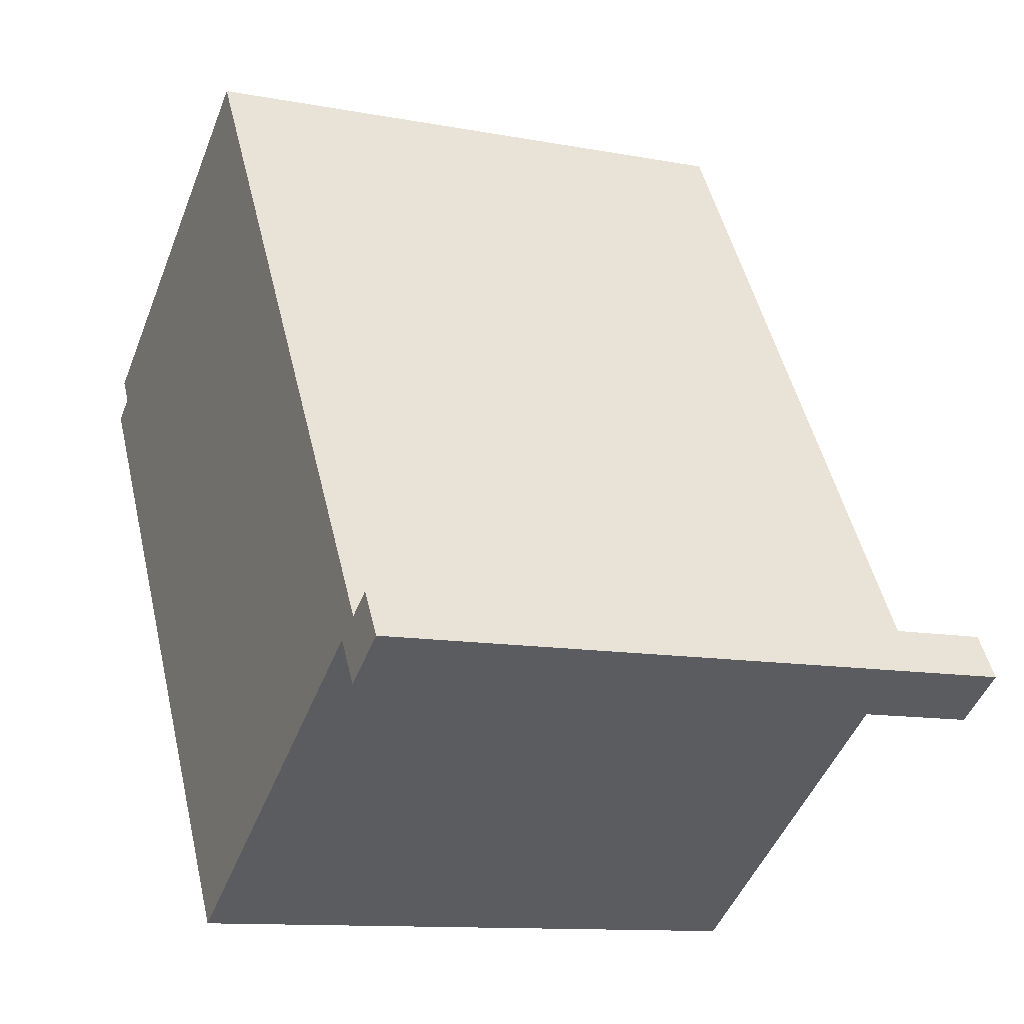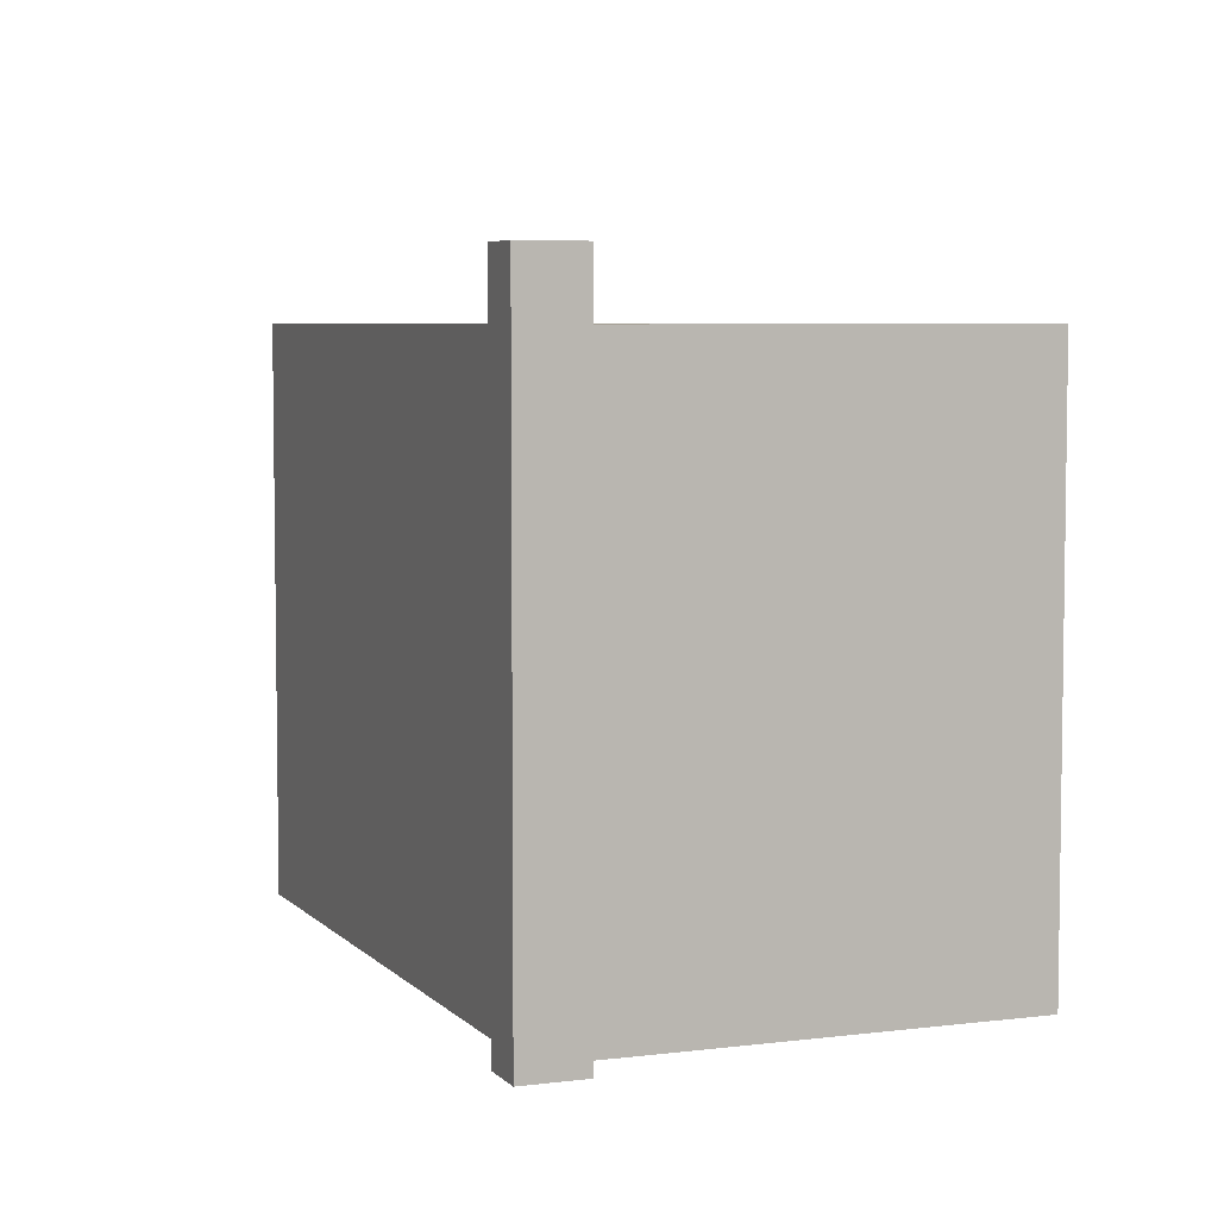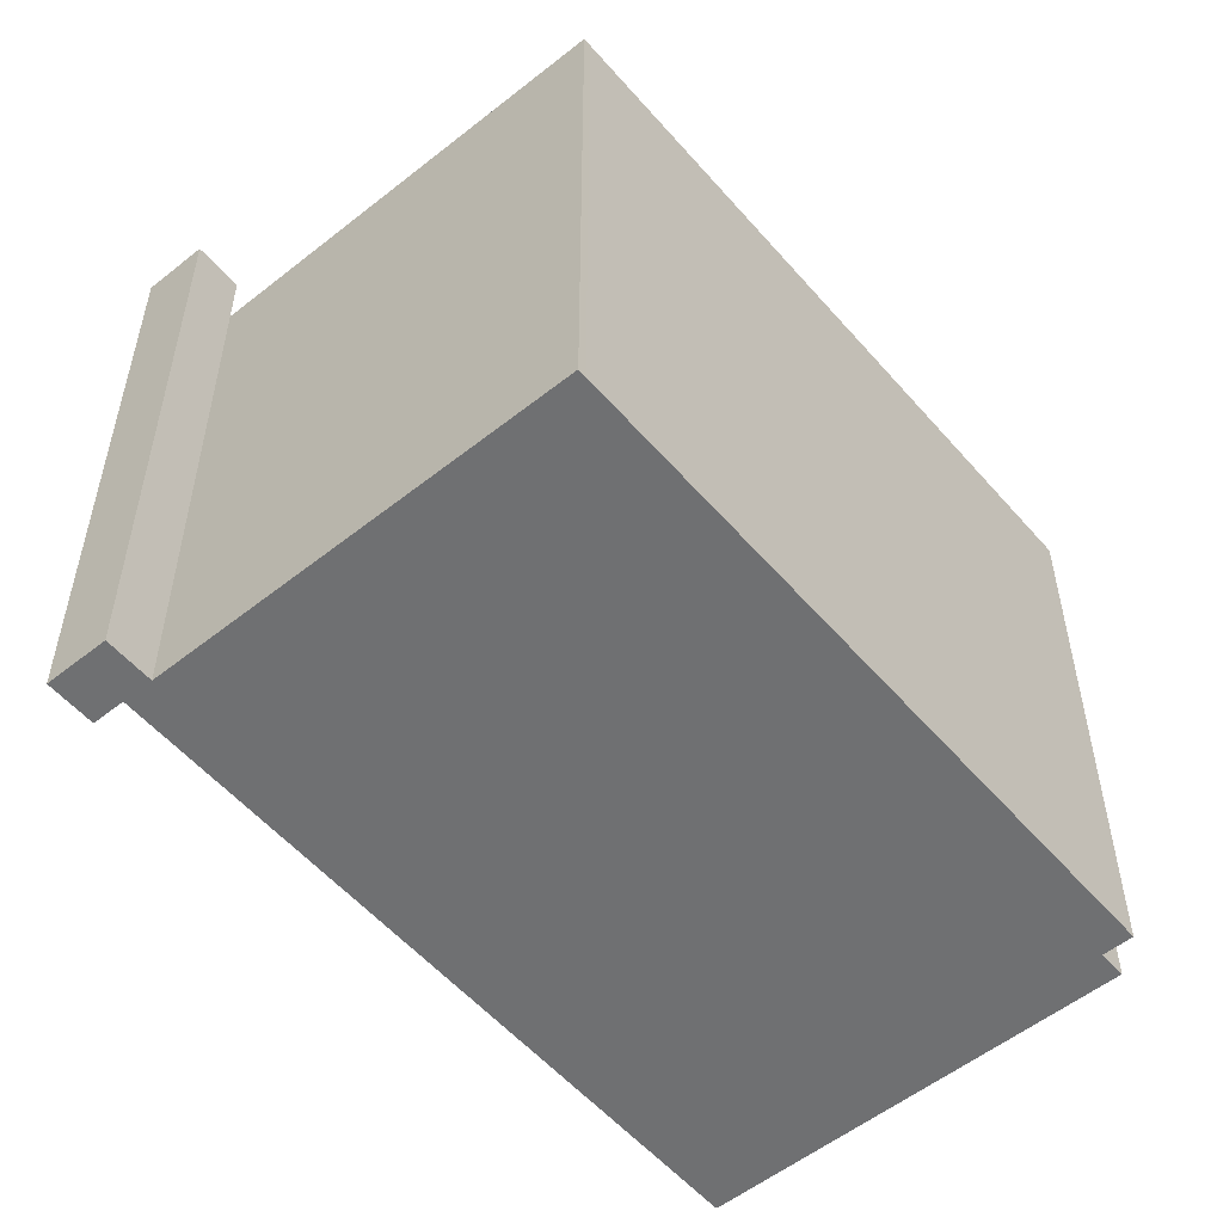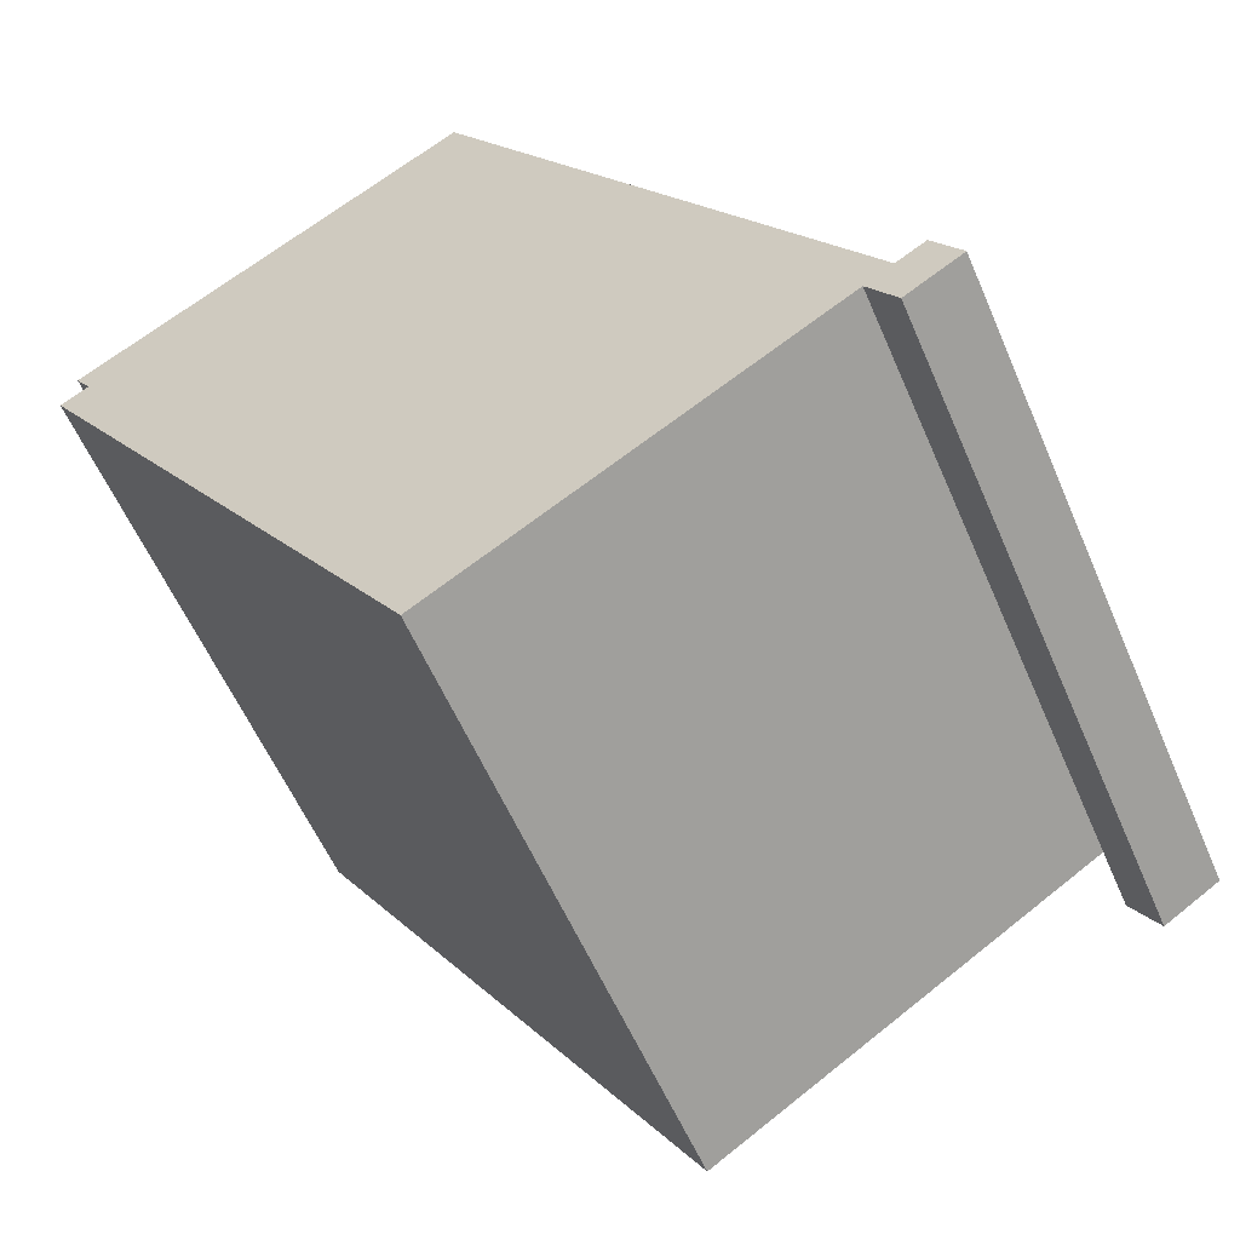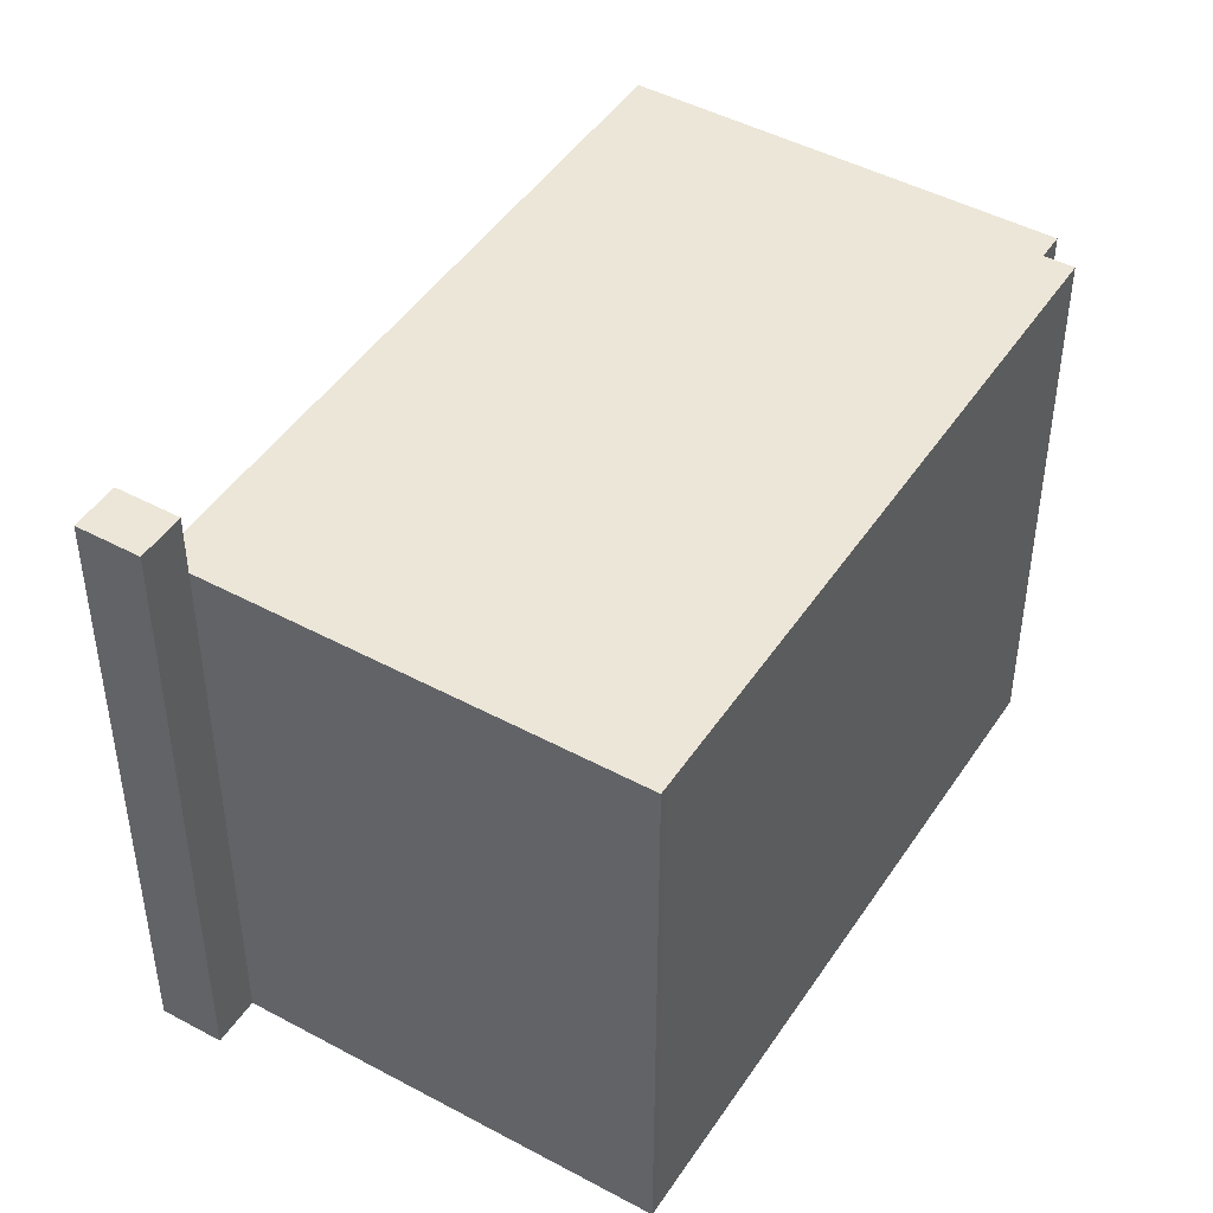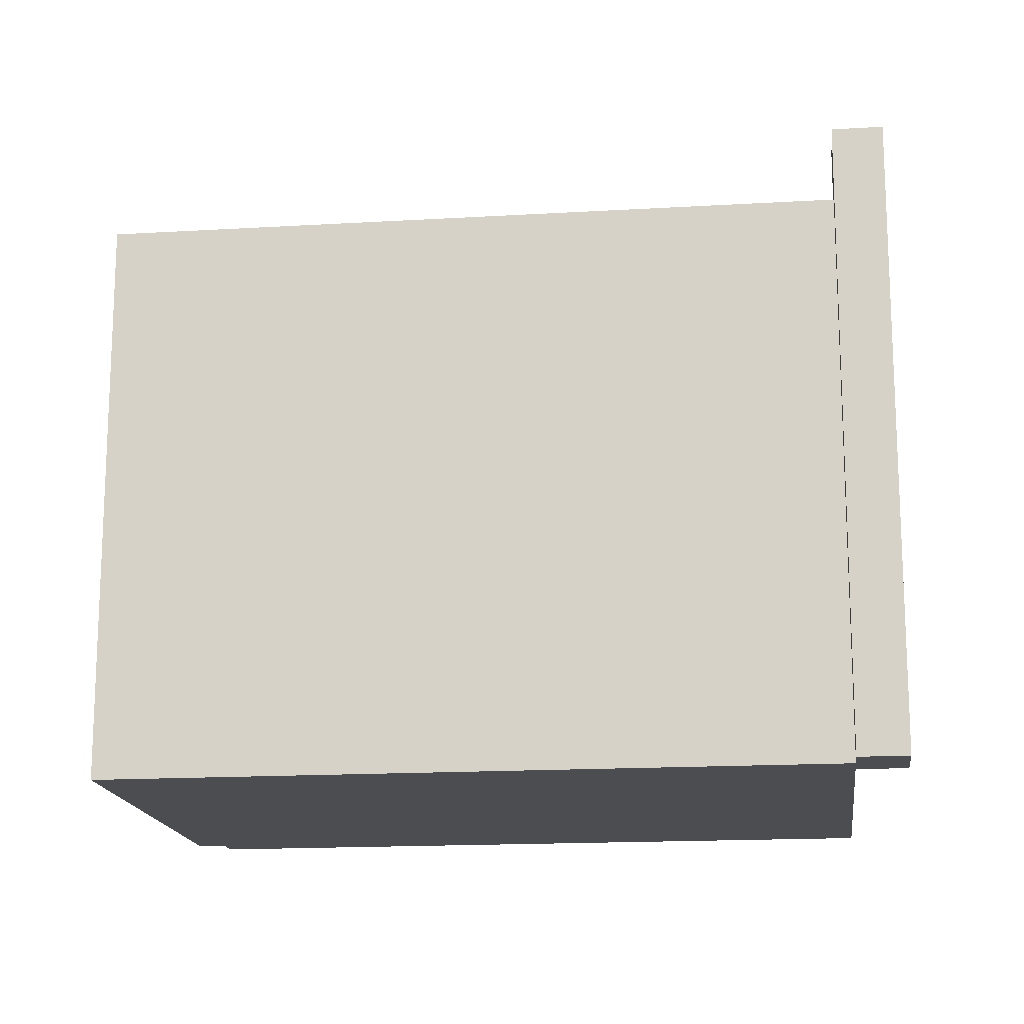
<metadata>
{"format":"obj","ext":"obj","renderer":"f3d","projection":"perspective","resolution":1024,"background":"white","views":[{"elev":-11.5,"azim":65.4,"up":"+Z"},{"elev":5.6,"azim":125.8,"up":"+Y"},{"elev":-54.8,"azim":-172.5,"up":"+Y"},{"elev":-57.9,"azim":23.2,"up":"+Z"},{"elev":46.2,"azim":179.1,"up":"+Y"},{"elev":-16.2,"azim":64.5,"up":"+Y"}]}
</metadata>
<code>
v -6.849 5.226 3.753
v -0.1289 5.226 8.038
v -6.57 5.226 3.316
v -6.57 5.226 3.316
v -0.1289 5.226 8.038
v 6.645 5.226 -3.665
v -0.1449 5.226 -7.811
v -7.047 5.226 3.012
v -6.57 5.226 3.316
v -0.1449 5.226 -7.811
v -0.1289 5.226 8.038
v 7.135 5.226 -3.353
v 6.645 5.226 -3.665
v -0.1449 5.226 -7.811
v 6.645 5.226 -3.665
v -0.06195 5.226 -7.942
v 6.645 6.349 -3.665
v 7.135 6.349 -3.353
v 7.14 6.349 -4.443
v 7.135 6.349 -3.353
v 7.646 6.349 -3.027
v 8.141 6.349 -3.804
v 7.135 6.349 -3.353
v 8.141 6.349 -3.804
v 7.14 6.349 -4.443
v -6.849 5.226 3.753
v -6.57 5.226 3.316
v -6.57 -5.238 3.316
v -6.849 -5.238 3.753
v -3.489 -5.238 5.895
v -0.1289 -5.238 8.038
v -0.1289 5.226 8.038
v -6.849 5.226 3.753
v -6.849 -5.238 3.753
v -3.489 -5.238 5.895
v -6.849 5.226 3.753
v -3.489 -5.238 5.895
v -0.1289 5.226 8.038
v 3.503 -5.238 2.342
v 7.135 -5.238 -3.353
v 7.135 5.226 -3.353
v -0.1289 5.226 8.038
v -0.1289 -5.238 8.038
v 3.503 -5.238 2.342
v -0.1289 5.226 8.038
v 3.503 -5.238 2.342
v 7.135 5.226 -3.353
v -0.06195 5.226 -7.942
v 6.645 5.226 -3.665
v 6.645 -5.238 -3.665
v -0.06195 -5.238 -7.942
v -0.1449 5.226 -7.811
v -0.06195 5.226 -7.942
v -0.06195 -5.238 -7.942
v -0.1449 -5.238 -7.811
v -7.047 5.226 3.012
v -0.1449 5.226 -7.811
v -0.1449 -5.238 -7.811
v -7.047 -5.238 3.012
v -7.047 -5.238 3.012
v -6.57 -5.238 3.316
v -6.57 5.226 3.316
v -7.047 5.226 3.012
v 7.135 -5.238 -3.353
v 7.646 -5.238 -3.027
v 7.646 6.349 -3.027
v 7.135 5.226 -3.353
v 7.135 6.349 -3.353
v 7.135 5.226 -3.353
v 7.646 6.349 -3.027
v 6.645 5.226 -3.665
v 7.135 5.226 -3.353
v 7.135 6.349 -3.353
v 6.645 6.349 -3.665
v 7.646 -5.238 -3.027
v 8.141 -5.238 -3.804
v 8.141 6.349 -3.804
v 7.646 6.349 -3.027
v 7.14 6.349 -4.443
v 8.141 6.349 -3.804
v 8.141 -5.238 -3.804
v 7.14 -5.238 -4.443
v 6.645 6.349 -3.665
v 7.14 6.349 -4.443
v 6.645 5.226 -3.665
v 6.645 5.226 -3.665
v 7.14 6.349 -4.443
v 7.14 -5.238 -4.443
v 6.645 -5.238 -3.665
v -6.57 -5.238 3.316
v -7.047 -5.238 3.012
v -0.1449 -5.238 -7.811
v -0.06195 -5.238 -7.942
v 6.645 -5.238 -3.665
v 7.14 -5.238 -4.443
v 8.141 -5.238 -3.804
v 7.646 -5.238 -3.027
v 7.135 -5.238 -3.353
v 3.503 -5.238 2.342
v -0.1289 -5.238 8.038
v -3.489 -5.238 5.895
v -6.849 -5.238 3.753
g CDNNDG02_0011710
f 1 2 3
f 4 6 7
f 4 5 6
f 8 9 10
f 11 12 13
f 14 15 16
f 17 18 19
f 20 21 22
f 23 24 25
f 26 28 29
f 26 27 28
f 30 31 32
f 33 34 35
f 36 37 38
f 39 40 41
f 42 43 44
f 45 46 47
f 51 48 50
f 49 50 48
f 52 53 54
f 55 52 54
f 56 58 59
f 56 57 58
f 60 62 63
f 62 60 61
f 67 64 65
f 66 67 65
f 68 69 70
f 71 73 74
f 73 71 72
f 76 77 75
f 75 77 78
f 81 79 80
f 79 81 82
f 83 84 85
f 86 88 89
f 88 86 87
f 90 101 102
f 99 100 101
f 90 99 101
f 90 91 92
f 90 92 99
f 92 93 94
f 92 94 99
f 94 98 99
f 94 95 98
f 96 97 98
f 95 96 98

</code>
